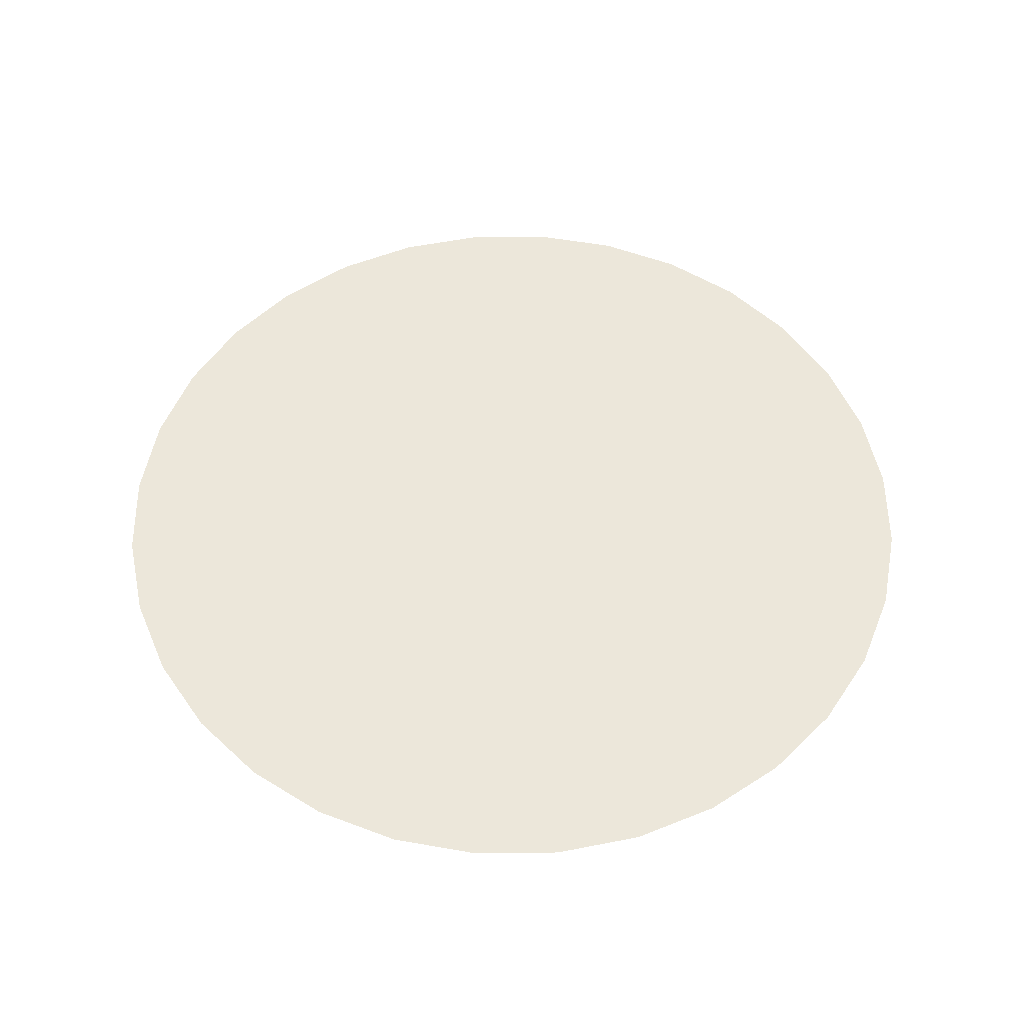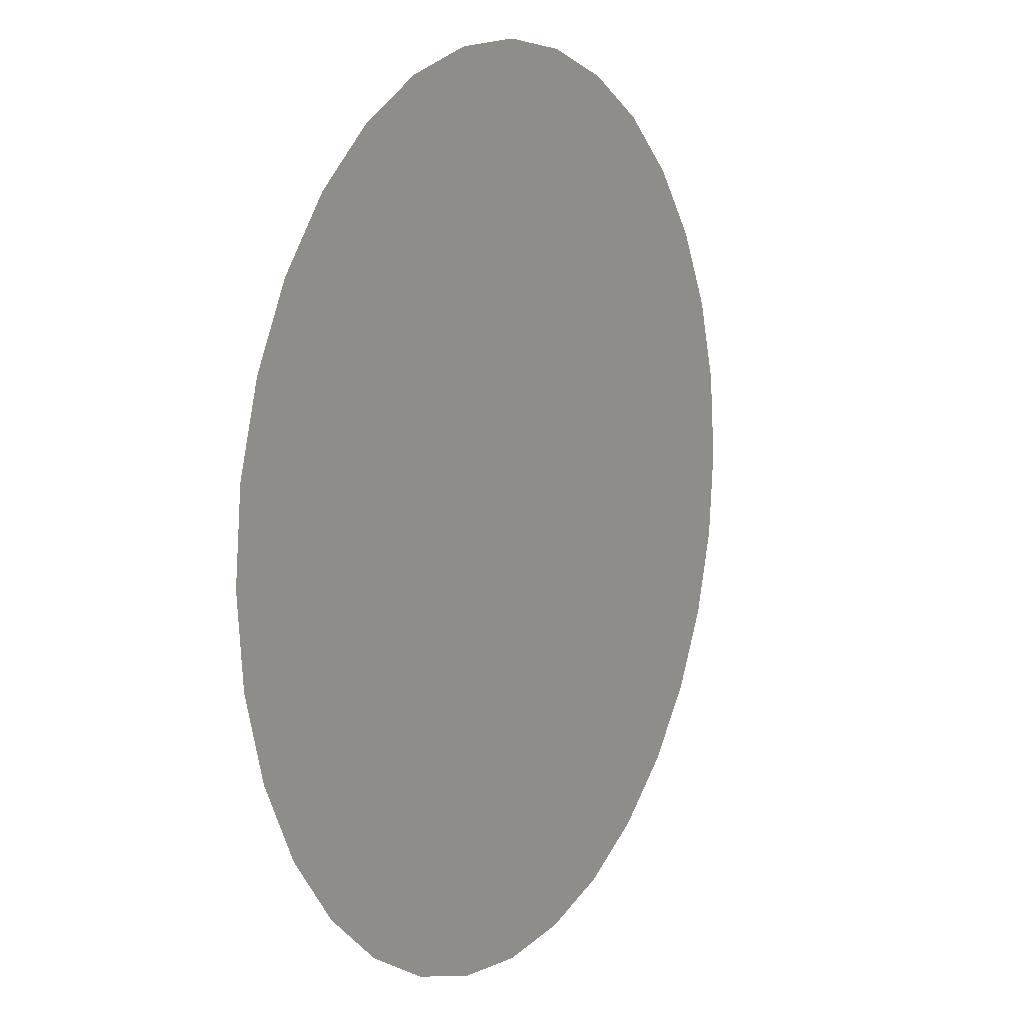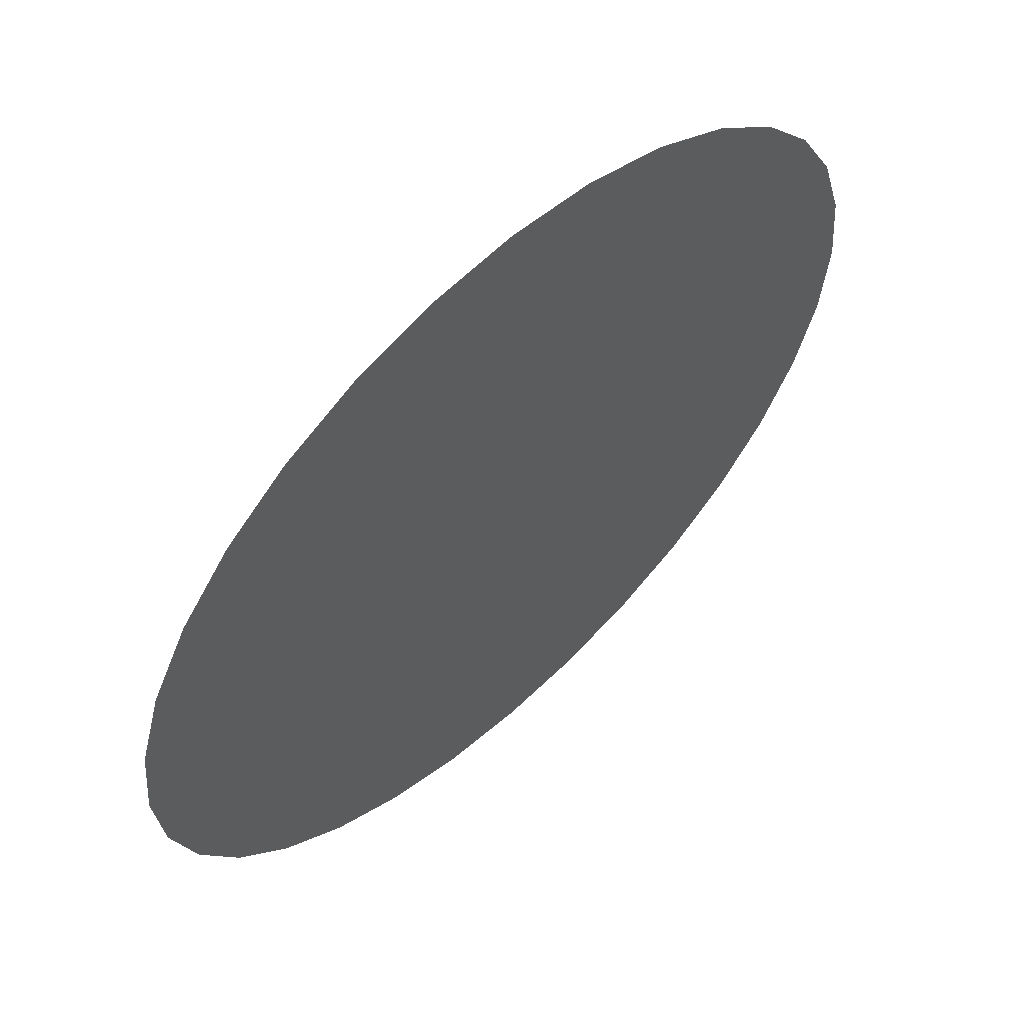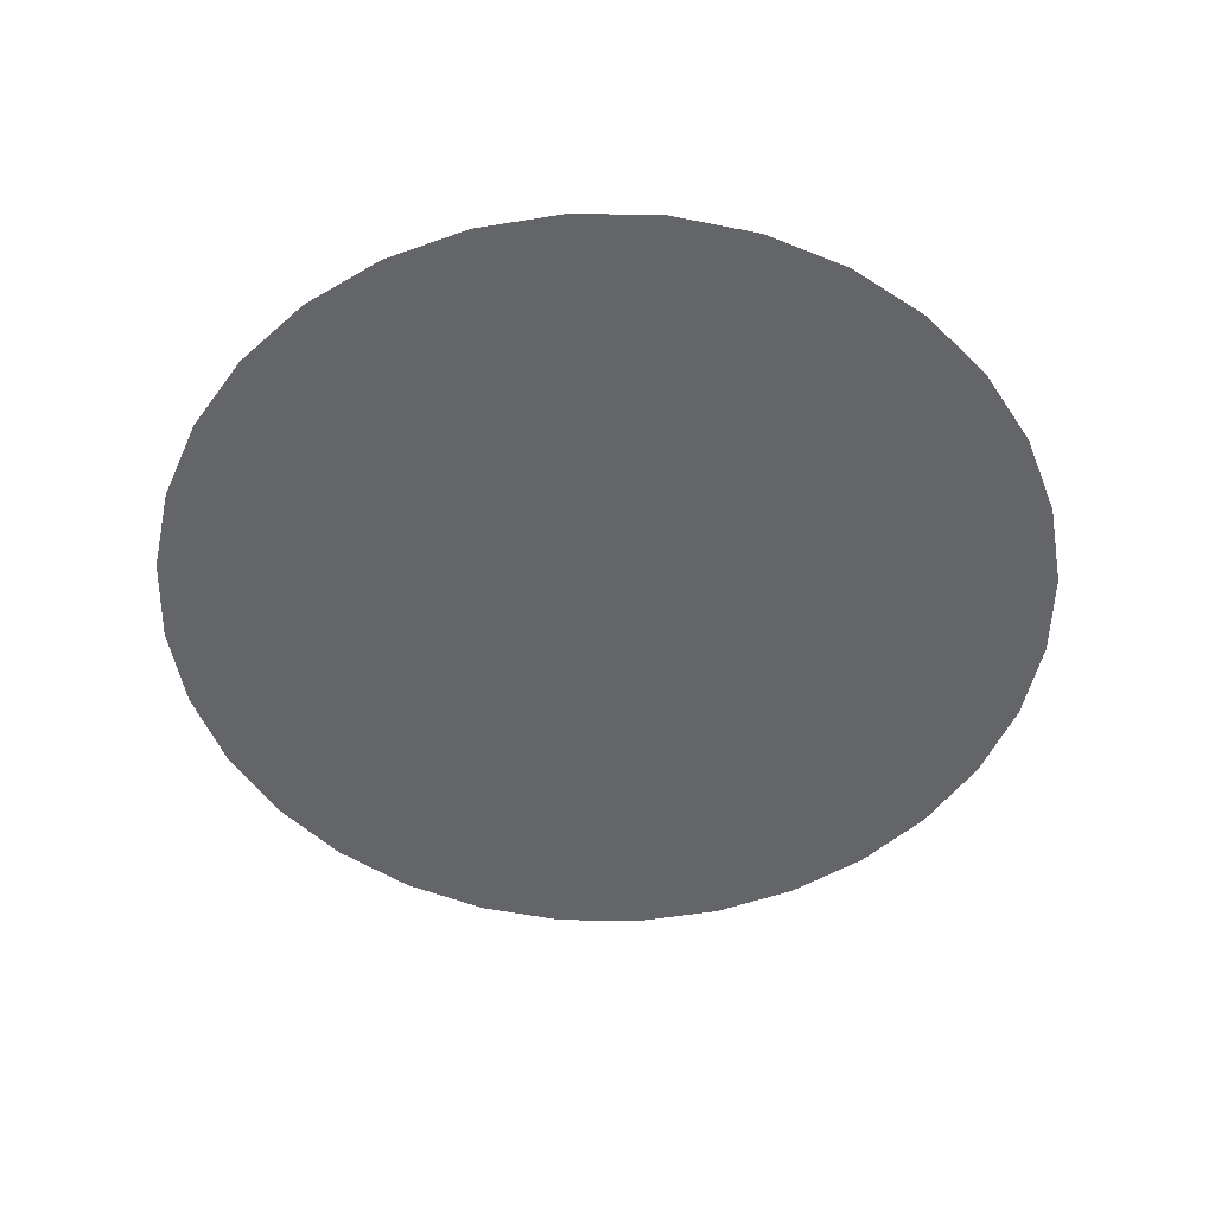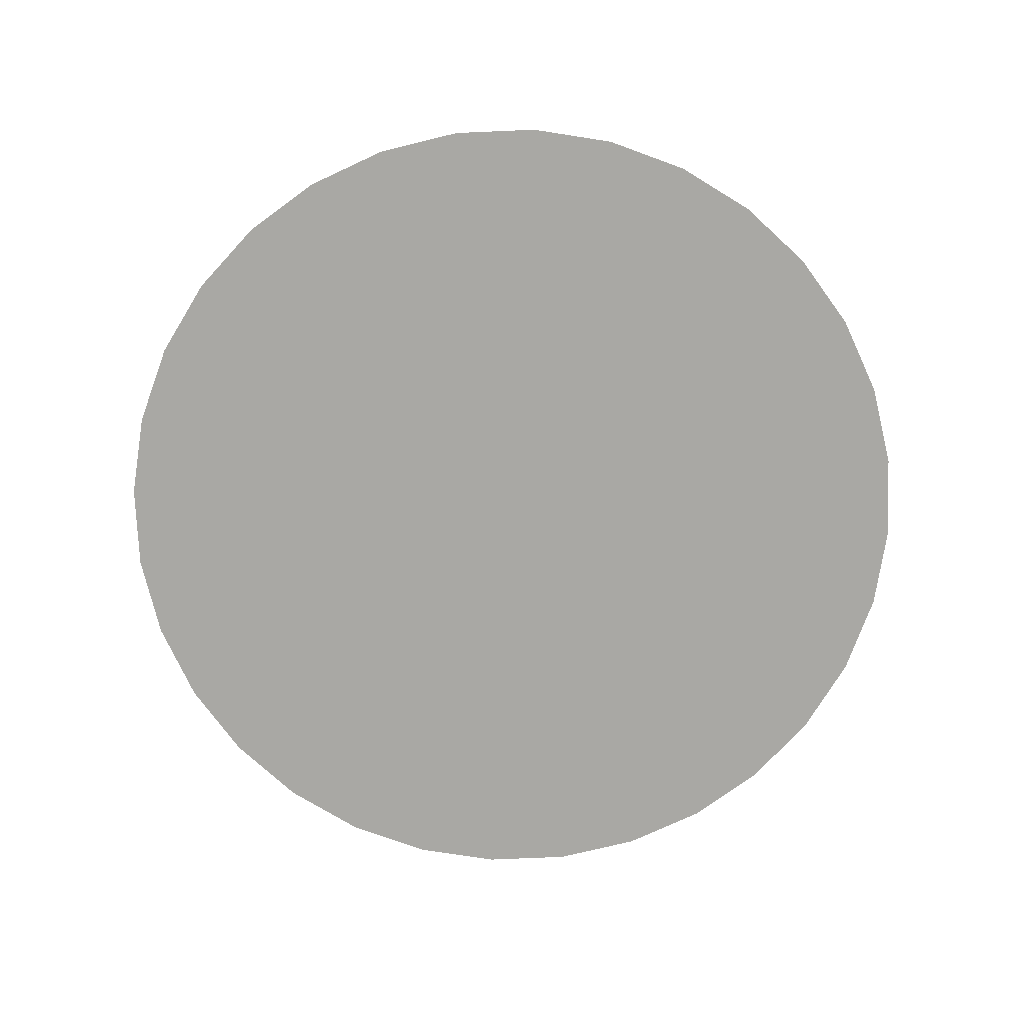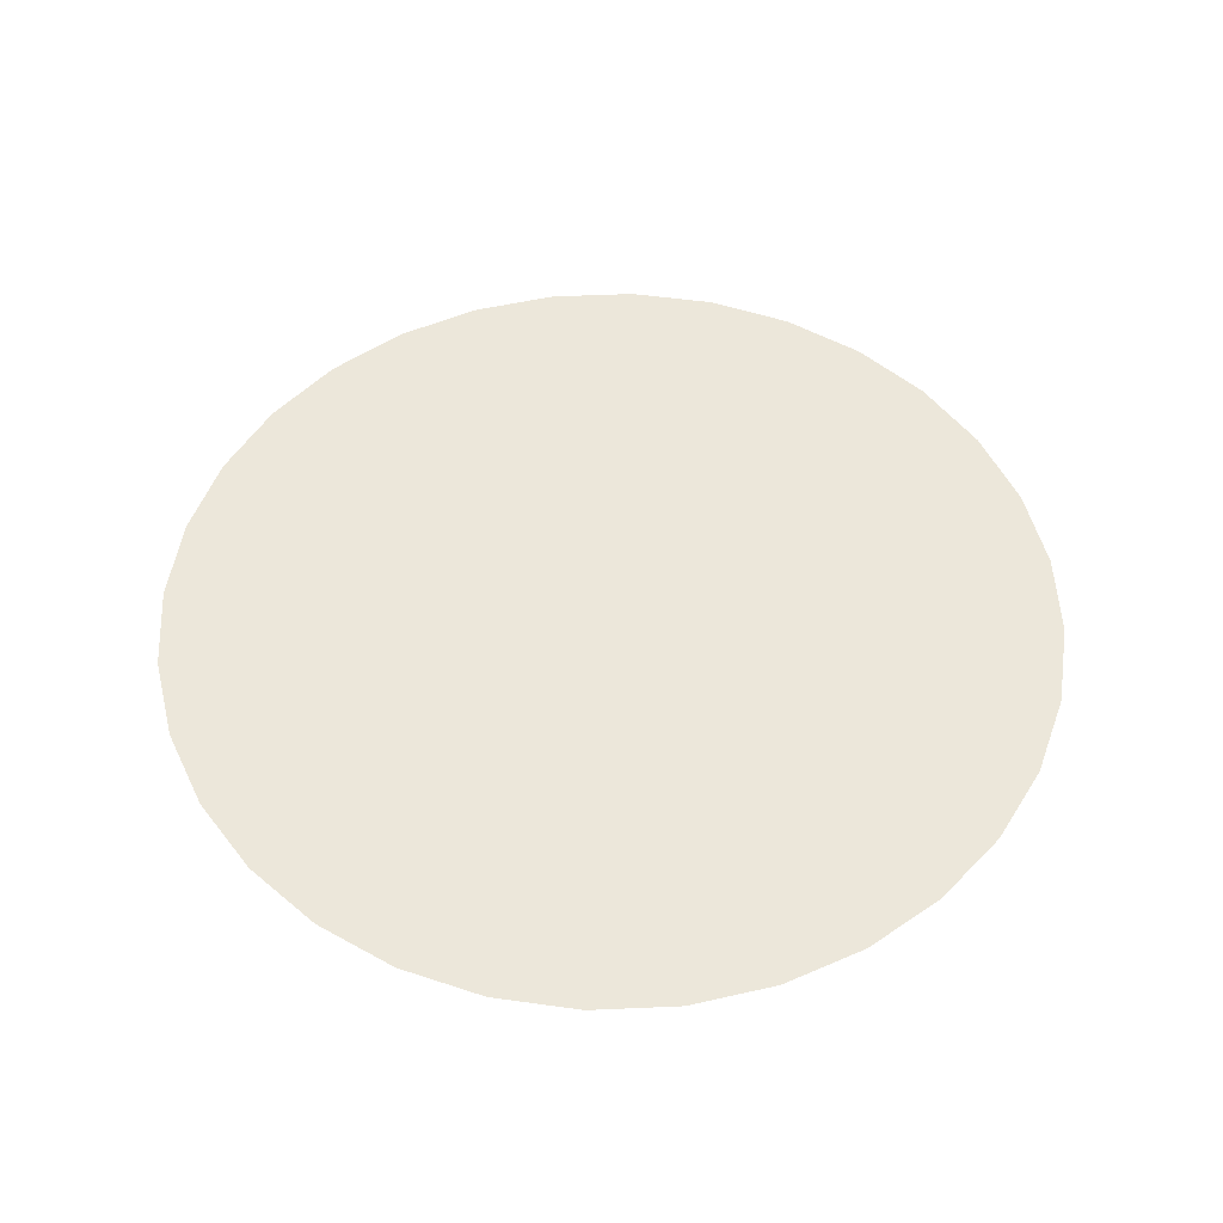
<metadata>
{"format":"obj","ext":"obj","renderer":"f3d","projection":"perspective","resolution":1024,"background":"white","views":[{"elev":54.1,"azim":-107.5,"up":"+Y"},{"elev":9.4,"azim":120.0,"up":"+Z"},{"elev":60.1,"azim":136.9,"up":"+Z"},{"elev":-51.4,"azim":15.7,"up":"+Y"},{"elev":-74.9,"azim":-115.7,"up":"+Y"},{"elev":51.7,"azim":126.7,"up":"+Y"}]}
</metadata>
<code>
o Cylinder
v 0 9e-05 -0.8653
v 0.1688 9e-05 -0.8487
v 0.3311 9e-05 -0.7995
v 0.4808 9e-05 -0.7195
v 0.6119 9e-05 -0.6119
v 0.7195 9e-05 -0.4808
v 0.7995 9e-05 -0.3311
v 0.8487 9e-05 -0.1688
v 0.8653 9e-05 0
v 0.8487 9e-05 0.1688
v 0.7995 9e-05 0.3311
v 0.7195 9e-05 0.4808
v 0.6119 9e-05 0.6119
v 0.4808 9e-05 0.7195
v 0.3311 9e-05 0.7995
v 0.1688 9e-05 0.8487
v 0 9e-05 0.8653
v -0.1688 9e-05 0.8487
v -0.3311 9e-05 0.7995
v -0.4808 9e-05 0.7195
v -0.6119 9e-05 0.6119
v -0.7195 9e-05 0.4808
v -0.7995 9e-05 0.3311
v -0.8487 9e-05 0.1688
v -0.8653 9e-05 -1e-06
v -0.8487 9e-05 -0.1688
v -0.7995 9e-05 -0.3311
v -0.7195 9e-05 -0.4808
v -0.6119 9e-05 -0.6119
v -0.4808 9e-05 -0.7195
v -0.3311 9e-05 -0.7995
v -0.1688 9e-05 -0.8487
f 2 1 32 31 30 29 28 27 26 25 24 23 22 21 20 19 18 17 16 15 14 13 12 11 10 9 8 7 6 5 4 3

</code>
